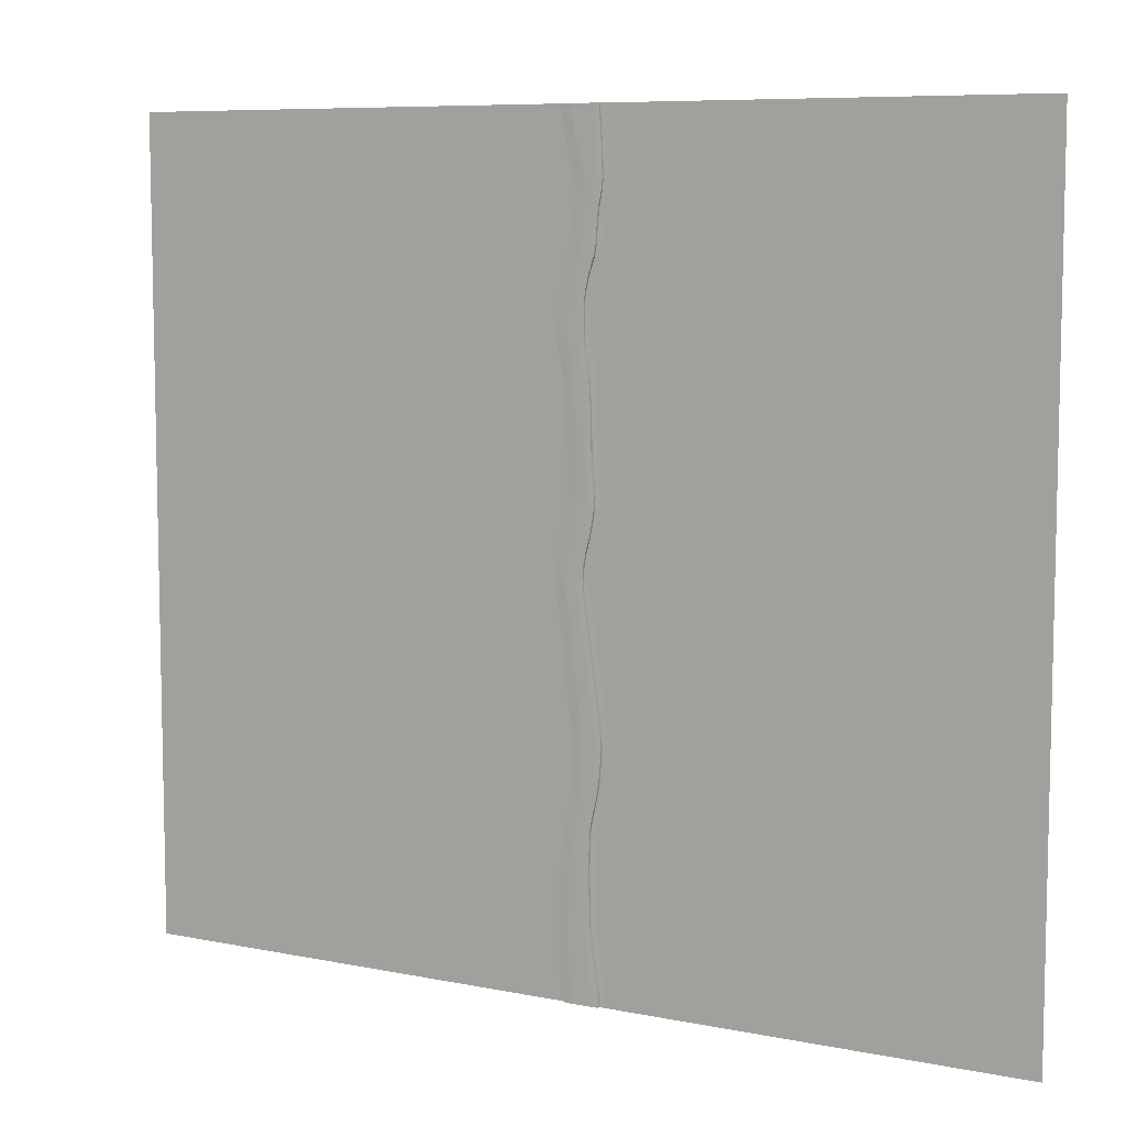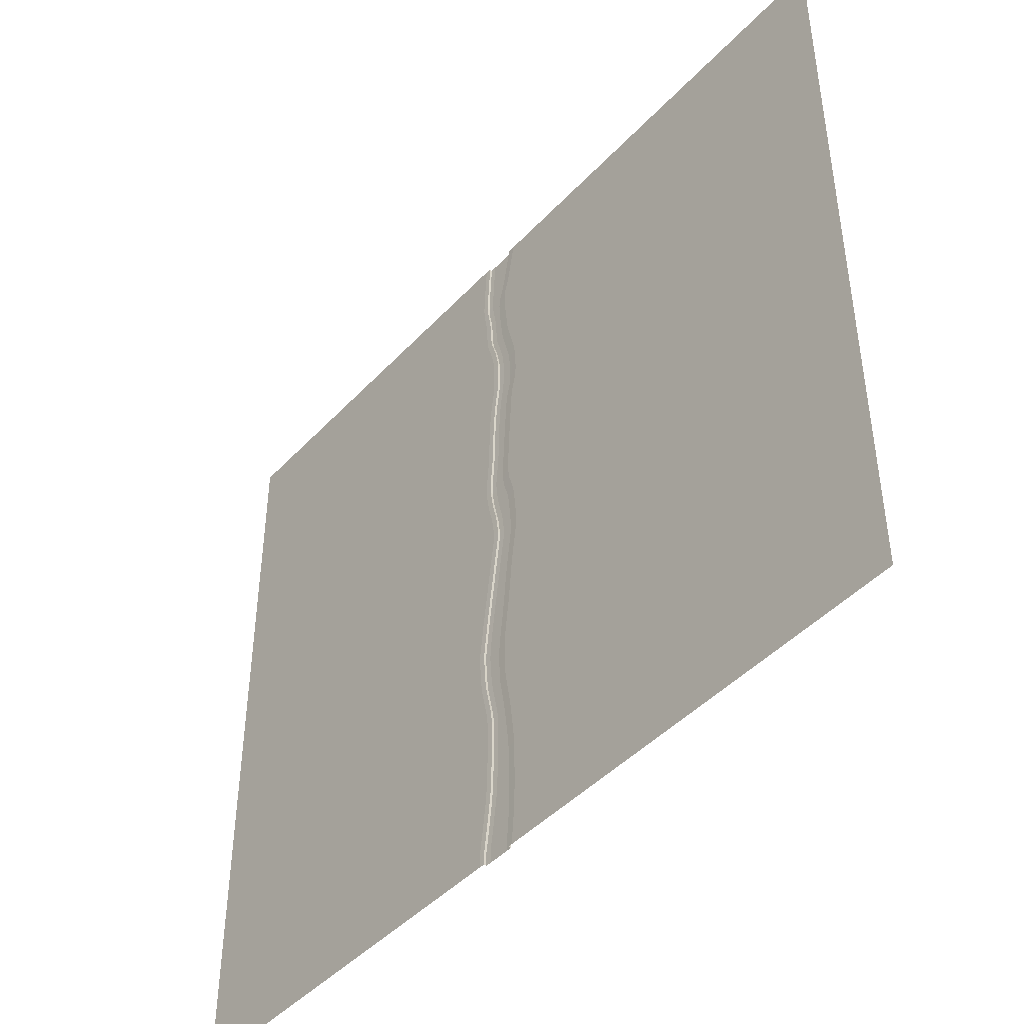
<metadata>
{"format":"obj","ext":"obj","renderer":"f3d","projection":"perspective","resolution":1024,"background":"white","views":[{"elev":7.8,"azim":29.6,"up":"+Z"},{"elev":-44.6,"azim":-129.5,"up":"+Z"}]}
</metadata>
<code>
o Plane.014_Plane.015
v -80.48 0 80
v 100 0 80
v -80.48 0 -80
v 100 0 -80
v -80.48 0 -77.6
v 100 0 -77.6
v -80.48 0 78.55
v 100 0 78.55
v 18.17 0 80
v 17.06 -0.05198 80
v 17.06 -0.05198 -80
v 18.18 0 -80
v 18.18 0 -77.6
v 17.06 -0.05198 -77.6
v 18.18 0 78.55
v 17.06 -0.05198 78.55
v 9.277 0 -80
v 10.36 -0.05198 -80
v 9.276 0 -77.6
v 10.36 -0.05198 -77.6
v 10.36 -0.05198 78.55
v 9.156 0 78.55
v 10.36 -0.05198 80
v 9.163 0 80
v 11.54 -0.5849 80
v 10.36 -0.5329 80
v 17.06 -0.5329 80
v 15.96 -0.5849 80
v 17.06 -0.5329 78.55
v 15.95 -0.5849 78.55
v 17.06 -0.5329 -77.6
v 15.94 -0.5849 -77.6
v 15.94 -0.5849 -80
v 17.06 -0.5329 -80
v 10.36 -0.5329 -80
v 11.45 -0.5849 -80
v 10.36 -0.5329 -77.6
v 11.45 -0.5849 -77.6
v 11.54 -0.5849 78.55
v 10.36 -0.5329 78.55
v 100 0 60.34
v 100 0 62.62
v -80.48 0 62.66
v -80.48 0 60.36
v 100 0 38.36
v 100 0 40.64
v -80.48 0 40.63
v -80.48 0 38.41
v 100 0 -66.65
v 100 0 -64.3
v -80.48 0 -64.3
v -80.48 0 -66.68
v -80.48 0 -46.94
v -80.48 0 -49.18
v 100 0 -49.22
v 100 0 -46.98
v -80.48 0 6.522
v -80.48 0 4.436
v 100 0 4.517
v 100 0 6.601
v -80.48 0 55.93
v -80.48 0 53.82
v 100 0 53.85
v 100 0 55.95
v -80.48 0 19.82
v -80.48 0 17.44
v 100 0 17.45
v 100 0 19.82
v -80.48 0 29.97
v -80.48 0 27.6
v 100 0 27.59
v 100 0 29.97
v -80.48 0 -30.92
v -80.48 0 -33.25
v 100 0 -33.24
v 100 0 -30.92
v -80.48 0 -12.76
v -80.48 0 -15.05
v 100 0 -15.03
v 100 0 -12.76
v -80.48 0 -2.396
v -80.48 0 -4.694
v 100 0 -4.693
v 100 0 -2.396
v 100 0 -23.75
v 100 0 -21.47
v -80.48 0 -21.45
v -80.48 0 -23.74
v -80.48 0 72.1
v -80.48 0 70
v 100 0 69.89
v 100 0 72.14
v 100 0 -40.74
v 100 0 -38.5
v -80.48 0 -38.49
v -80.48 0 -40.76
v 100 0 -58.01
v 100 0 -55.63
v -80.48 0 -55.65
v -80.48 0 -58.01
v 100 0 -72.77
v 100 0 -70.47
v -80.48 0 -70.45
v -80.48 0 -72.79
v 100 0 45.82
v 100 0 48.02
v -80.48 0 48.02
v -80.48 0 45.83
v -80.48 0 35.14
v -80.48 0 32.92
v 100 0 32.92
v 100 0 35.18
v 100 0 9.952
v 100 0 12.18
v -80.48 0 12.19
v -80.48 0 10.03
v -80.48 0 2.01
v -80.48 0 -0.2727
v 100 0 -0.2726
v 100 0 1.928
v -80.48 0 52.26
v -80.48 0 50.3
v 100 0 50.3
v 100 0 52.23
v 100 0 65.22
v 100 0 67.41
v -80.48 0 67.32
v -80.48 0 65.16
v 18.07 0 62.61
v 17.79 0 60.34
v 16.63 -0.05198 60.34
v 16.92 -0.05198 62.6
v 12.89 -0.05198 62.65
v 12.68 -0.05198 60.36
v 11.46 0 60.36
v 11.68 0 62.66
v 16.92 -0.5329 62.61
v 16.63 -0.5329 60.35
v 15.45 -0.5849 60.35
v 15.75 -0.5849 62.62
v 14.13 -0.5849 62.64
v 13.91 -0.5849 60.35
v 12.68 -0.5329 60.36
v 12.89 -0.5329 62.65
v 15.14 0 40.64
v 15.31 0 38.37
v 14.14 -0.05198 38.38
v 13.97 -0.05198 40.64
v 9.419 -0.05198 40.63
v 9.591 -0.05198 38.42
v 8.396 0 38.41
v 8.217 0 40.63
v 13.97 -0.5329 40.63
v 14.14 -0.5329 38.38
v 12.97 -0.5849 38.39
v 12.8 -0.5849 40.63
v 10.63 -0.5849 40.63
v 10.8 -0.5849 38.4
v 9.592 -0.5329 38.42
v 9.419 -0.5329 40.63
v 16.47 0 -64.3
v 16.66 0 -66.65
v 15.53 -0.05198 -66.65
v 15.34 -0.05198 -64.3
v 9.802 -0.05198 -64.3
v 9.791 -0.05198 -66.68
v 8.696 0 -66.68
v 8.705 0 -64.3
v 15.34 -0.5329 -64.3
v 15.53 -0.5329 -66.65
v 14.41 -0.5849 -66.66
v 14.22 -0.5849 -64.3
v 10.9 -0.5849 -64.3
v 10.89 -0.5849 -66.67
v 9.791 -0.5329 -66.67
v 9.802 -0.5329 -64.3
v 16.61 0 -46.98
v 16.36 0 -49.21
v 15.22 -0.05198 -49.21
v 15.46 -0.05198 -46.99
v 11.24 -0.05198 -46.95
v 10.9 -0.05198 -49.17
v 9.785 0 -49.18
v 10.12 0 -46.94
v 15.46 -0.5329 -46.97
v 15.22 -0.5329 -49.19
v 14.08 -0.5849 -49.19
v 14.33 -0.5849 -46.96
v 12.36 -0.5849 -46.96
v 12.02 -0.5849 -49.18
v 10.9 -0.5329 -49.18
v 11.24 -0.5329 -46.95
v 16.69 0 6.595
v 16.24 0 4.524
v 15.06 -0.05198 4.531
v 15.51 -0.05198 6.581
v 10.34 -0.05198 6.503
v 9.94 -0.05198 4.449
v 8.782 0 4.439
v 9.188 0 6.513
v 15.51 -0.5329 6.57
v 15.06 -0.5329 4.526
v 13.88 -0.5849 4.506
v 14.33 -0.5849 6.554
v 11.51 -0.5849 6.526
v 11.1 -0.5849 4.479
v 9.941 -0.5329 4.461
v 10.35 -0.5329 6.507
v 17.53 0 55.95
v 17.14 0 53.86
v 15.97 -0.05198 53.88
v 16.36 -0.05198 55.95
v 12.14 -0.05198 55.93
v 11.74 -0.05198 53.84
v 10.51 0 53.83
v 10.91 0 55.93
v 16.36 -0.5329 55.95
v 15.97 -0.5329 53.88
v 14.79 -0.5849 53.87
v 15.18 -0.5849 55.94
v 13.38 -0.5849 55.94
v 12.98 -0.5849 53.85
v 11.74 -0.5329 53.85
v 12.14 -0.5329 55.93
v 16.69 0 19.82
v 16.83 0 17.45
v 15.67 -0.05198 17.45
v 15.53 -0.05198 19.82
v 11.56 -0.05198 19.82
v 11.65 -0.05198 17.44
v 10.49 0 17.44
v 10.4 0 19.82
v 15.53 -0.5329 19.82
v 15.67 -0.5329 17.45
v 14.51 -0.5849 17.45
v 14.37 -0.5849 19.82
v 12.72 -0.5849 19.82
v 12.81 -0.5849 17.44
v 11.65 -0.5329 17.44
v 11.56 -0.5329 19.82
v 18.7 0 -30.92
v 18.74 0 -33.24
v 17.59 -0.05198 -33.24
v 17.54 -0.05198 -30.93
v 12.56 -0.05198 -30.93
v 12.69 -0.05198 -33.25
v 11.56 0 -33.25
v 11.43 0 -30.93
v 17.54 -0.5329 -30.93
v 17.59 -0.5329 -33.24
v 16.43 -0.5849 -33.25
v 16.38 -0.5849 -30.93
v 13.69 -0.5849 -30.93
v 13.81 -0.5849 -33.25
v 12.69 -0.5329 -33.25
v 12.56 -0.5329 -30.93
v 16.22 0 -12.77
v 16.55 0 -15.03
v 15.38 -0.05198 -15.02
v 15.05 -0.05198 -12.77
v 10.48 -0.05198 -12.77
v 10.75 -0.05198 -15.04
v 9.612 0 -15.04
v 9.341 0 -12.77
v 15.05 -0.5329 -12.77
v 15.38 -0.5329 -15.02
v 14.21 -0.5849 -15.03
v 13.88 -0.5849 -12.77
v 11.62 -0.5849 -12.77
v 11.89 -0.5849 -15.04
v 10.75 -0.5329 -15.04
v 10.48 -0.5329 -12.77
v 15.33 -0.05198 27.6
v 15.21 -0.05198 29.97
v 16.36 0 29.97
v 16.49 0 27.6
v 10.92 -0.05198 29.97
v 11.08 -0.05198 27.6
v 9.911 0 27.6
v 9.756 0 29.97
v 14.17 -0.5849 27.6
v 14.05 -0.5849 29.97
v 15.21 -0.5329 29.97
v 15.33 -0.5329 27.6
v 12.1 -0.5849 29.97
v 12.24 -0.5849 27.6
v 11.08 -0.5329 27.6
v 10.92 -0.5329 29.97
v 13.86 -0.05198 -4.685
v 13.8 -0.05198 -2.399
v 14.97 0 -2.397
v 15.03 0 -4.69
v 8.197 0 -4.691
v 8.146 0 -2.397
v 9.294 -0.05198 -2.4
v 9.342 -0.05198 -4.687
v 12.68 -0.5849 -4.687
v 12.62 -0.5849 -2.398
v 13.8 -0.5329 -2.4
v 13.86 -0.5329 -4.684
v 9.342 -0.5329 -4.686
v 9.294 -0.5329 -2.4
v 10.44 -0.5849 -2.399
v 10.49 -0.5849 -4.688
v 16.63 -0.05198 -23.74
v 16.32 -0.05198 -21.47
v 17.48 0 -21.47
v 17.79 0 -23.75
v 10.49 0 -23.74
v 10.23 0 -21.45
v 11.37 -0.05198 -21.46
v 11.63 -0.05198 -23.74
v 15.46 -0.5849 -23.74
v 15.15 -0.5849 -21.47
v 16.32 -0.5329 -21.47
v 16.63 -0.5329 -23.74
v 11.63 -0.5329 -23.74
v 11.37 -0.5329 -21.46
v 12.5 -0.5849 -21.46
v 12.76 -0.5849 -23.74
v 18.6 0 72.14
v 18.7 0 69.89
v 17.58 -0.05198 69.9
v 17.47 -0.05198 72.14
v 11.66 -0.05198 72.09
v 12.19 -0.05198 70.02
v 10.97 0 70.01
v 10.44 0 72.09
v 17.47 -0.5329 72.13
v 17.57 -0.5329 69.92
v 16.46 -0.5849 69.95
v 16.36 -0.5849 72.12
v 12.85 -0.5849 72.1
v 13.39 -0.5849 69.99
v 12.2 -0.5329 70.02
v 11.66 -0.5329 72.09
v 11.24 0 -40.75
v 11.46 0 -38.49
v 12.58 -0.05198 -38.49
v 12.37 -0.05198 -40.74
v 12.37 -0.5329 -40.74
v 12.58 -0.5329 -38.49
v 13.71 -0.5849 -38.49
v 13.49 -0.5849 -40.74
v 16.83 -0.05198 -40.73
v 17.16 -0.05198 -38.5
v 18.31 0 -38.5
v 17.98 0 -40.73
v 15.68 -0.5849 -40.73
v 16 -0.5849 -38.5
v 17.16 -0.5329 -38.5
v 16.83 -0.5329 -40.73
v 15.15 -0.05198 -58.01
v 15.13 -0.05198 -55.63
v 16.26 0 -55.63
v 16.28 0 -58.01
v 8.831 0 -58.01
v 8.997 0 -55.65
v 10.1 -0.05198 -55.65
v 9.936 -0.05198 -58.01
v 14.02 -0.5849 -58.01
v 13.99 -0.5849 -55.64
v 15.13 -0.5329 -55.63
v 15.15 -0.5329 -58.01
v 9.936 -0.5329 -58.01
v 10.1 -0.5329 -55.65
v 11.21 -0.5849 -55.65
v 11.04 -0.5849 -58.01
v 16.36 -0.05198 -72.76
v 16.04 -0.05198 -70.48
v 17.17 0 -70.47
v 17.48 0 -72.76
v 8.862 0 -72.78
v 8.747 0 -70.45
v 9.839 -0.05198 -70.45
v 9.952 -0.05198 -72.78
v 15.23 -0.5849 -72.77
v 14.91 -0.5849 -70.47
v 16.04 -0.5329 -70.47
v 16.36 -0.5329 -72.76
v 9.951 -0.5329 -72.78
v 9.839 -0.5329 -70.45
v 10.93 -0.5849 -70.46
v 11.04 -0.5849 -72.77
v 14.03 -0.05198 45.82
v 14.28 -0.05198 48
v 15.46 0 48.01
v 15.2 0 45.82
v 8.556 0 45.83
v 8.905 0 48.01
v 10.12 -0.05198 47.99
v 9.766 -0.05198 45.83
v 12.85 -0.5849 45.82
v 13.1 -0.5849 48.01
v 14.28 -0.5329 48
v 14.03 -0.5329 45.82
v 9.766 -0.5329 45.83
v 10.12 -0.5329 47.99
v 11.34 -0.5849 48
v 10.98 -0.5849 45.83
v 9.554 0 32.92
v 9.217 0 35.13
v 10.4 -0.05198 35.13
v 10.73 -0.05198 32.92
v 10.73 -0.5329 32.92
v 10.4 -0.5329 35.13
v 11.58 -0.5849 35.14
v 11.91 -0.5849 32.92
v 14.97 -0.05198 32.93
v 14.69 -0.05198 35.17
v 15.85 0 35.18
v 16.13 0 32.92
v 13.8 -0.5849 32.92
v 13.52 -0.5849 35.16
v 14.69 -0.5329 35.16
v 14.97 -0.5329 32.92
v 16.09 -0.05198 9.972
v 16.16 -0.05198 12.18
v 17.32 0 12.18
v 17.26 0 9.958
v 10.3 0 10.04
v 10.58 0 12.19
v 11.74 -0.05198 12.19
v 11.46 -0.05198 10.05
v 14.92 -0.5849 9.998
v 14.99 -0.5849 12.19
v 16.16 -0.5329 12.18
v 16.09 -0.5329 9.982
v 11.46 -0.5329 10.05
v 11.74 -0.5329 12.19
v 12.9 -0.5849 12.19
v 12.62 -0.5849 10.03
v 13.98 -0.05198 -0.2699
v 14.36 -0.05198 1.915
v 15.54 0 1.922
v 15.16 0 -0.2714
v 8.344 0 -0.2715
v 8.556 0 2.006
v 9.709 -0.05198 1.996
v 9.495 -0.05198 -0.2686
v 12.8 -0.5849 -0.2703
v 13.19 -0.5849 1.939
v 14.36 -0.5329 1.919
v 13.98 -0.5329 -0.2691
v 9.495 -0.5329 -0.2685
v 9.708 -0.5329 1.985
v 10.86 -0.5849 1.966
v 10.65 -0.5849 -0.2695
v 14.85 -0.05198 50.32
v 15.4 -0.05198 52.2
v 16.59 0 52.22
v 16.03 0 50.31
v 9.532 0 50.31
v 10.07 0 52.25
v 11.29 -0.05198 52.24
v 10.76 -0.05198 50.33
v 13.65 -0.5849 50.31
v 14.21 -0.5849 52.22
v 15.4 -0.5329 52.21
v 14.85 -0.5329 50.32
v 10.76 -0.5329 50.33
v 11.29 -0.5329 52.24
v 12.53 -0.5849 52.23
v 12 -0.5849 50.32
v 17.45 -0.05198 65.23
v 17.64 -0.05198 67.4
v 18.78 0 67.41
v 18.59 0 65.22
v 11.88 0 65.75
v 11.65 0 67.89
v 12.87 -0.05198 67.89
v 13.11 -0.05198 65.76
v 16.32 -0.5849 65.37
v 16.52 -0.5849 67.49
v 17.64 -0.5329 67.38
v 17.45 -0.5329 65.23
v 13.11 -0.5329 65.77
v 12.87 -0.5329 67.89
v 14.09 -0.5849 67.76
v 14.34 -0.5849 65.62
f 14 11 34 31
f 376 20 19 373
f 10 16 29 27
f 104 373 19 5
f 25 28 30 39
f 322 91 126 467
f 18 20 37 35
f 380 31 32 377
f 21 23 26 40
f 334 331 474 479
f 38 32 33 36
f 130 41 64 209
f 13 6 4 12
f 29 329 332 30
f 452 123 106 387
f 133 472 477 144
f 480 141 144 477
f 44 135 216 61
f 128 469 136 43
f 131 212 217 138
f 356 97 50 161
f 400 157 160 397
f 108 389 152 47
f 48 151 402 109
f 147 410 415 154
f 54 183 358 99
f 368 173 176 365
f 100 357 168 51
f 52 167 374 103
f 163 370 379 170
f 440 295 294 437
f 408 285 288 405
f 352 185 188 349
f 432 205 208 429
f 197 424 429 208
f 62 215 454 121
f 195 434 443 202
f 116 421 200 57
f 472 133 136 469
f 476 137 140 473
f 142 139 220 221
f 146 45 112 411
f 222 463 462 223
f 110 401 280 69
f 278 229 232 279
f 229 278 287 240
f 286 237 240 287
f 70 279 232 65
f 194 59 120 435
f 181 340 341 192
f 58 199 438 117
f 340 181 184 337
f 78 263 310 87
f 312 245 248 309
f 245 312 317 256
f 320 253 256 317
f 88 309 248 73
f 304 269 272 301
f 261 296 301 272
f 118 437 294 81
f 259 306 315 266
f 82 293 264 77
f 416 283 282 413
f 404 277 280 401
f 276 71 68 225
f 444 299 298 441
f 7 22 328 89
f 448 303 302 445
f 372 101 6 13
f 292 83 80 257
f 308 85 76 241
f 74 247 338 95
f 270 267 314 319
f 300 265 268 297
f 296 261 264 293
f 323 466 475 330
f 5 19 17 3
f 384 38 37 381
f 1 24 22 7
f 39 333 336 40
f 344 189 192 341
f 316 249 252 313
f 242 75 94 347
f 254 251 350 343
f 258 79 86 307
f 165 360 365 176
f 179 354 363 186
f 96 337 184 53
f 178 55 98 355
f 190 187 362 367
f 90 327 470 127
f 348 93 56 177
f 174 171 378 383
f 364 169 172 361
f 360 165 168 357
f 149 392 397 160
f 460 395 394 457
f 122 453 390 107
f 464 399 398 461
f 392 149 152 389
f 396 153 156 393
f 158 155 414 407
f 162 49 102 371
f 412 111 72 275
f 420 113 60 193
f 284 233 236 281
f 226 67 114 419
f 238 235 426 431
f 243 346 351 250
f 66 231 422 115
f 206 203 442 447
f 428 201 204 425
f 424 197 200 421
f 436 119 84 291
f 227 418 427 234
f 218 459 458 219
f 210 63 124 451
f 214 455 454 215
f 468 129 132 465
f 388 105 46 145
f 21 325 328 22
f 15 8 92 321
f 456 391 390 453
f 325 21 40 336
f 9 15 16 10
f 369 14 31 380
f 13 12 11 14
f 20 18 17 19
f 20 376 381 37
f 23 21 22 24
f 27 29 30 28
f 384 377 32 38
f 31 34 33 32
f 38 36 35 37
f 452 387 386 449
f 25 39 40 26
f 130 209 212 131
f 134 213 216 135
f 138 217 220 139
f 142 221 224 143
f 146 411 410 147
f 150 403 402 151
f 154 415 414 155
f 158 407 406 159
f 162 371 370 163
f 166 375 374 167
f 170 379 378 171
f 174 383 382 175
f 277 404 405 288
f 436 291 290 433
f 194 435 434 195
f 198 439 438 199
f 202 443 442 203
f 206 447 446 207
f 465 132 137 476
f 213 134 143 224
f 480 473 140 141
f 388 145 148 385
f 226 419 418 227
f 230 423 422 231
f 234 427 426 235
f 238 431 430 239
f 409 274 283 416
f 408 413 282 285
f 182 359 358 183
f 242 347 346 243
f 246 339 338 247
f 250 351 350 251
f 254 343 342 255
f 258 307 306 259
f 262 311 310 263
f 266 315 314 267
f 270 319 318 271
f 190 367 366 191
f 178 355 354 179
f 186 363 362 187
f 433 290 299 444
f 295 440 445 302
f 448 441 298 303
f 15 321 324 16
f 289 260 265 300
f 311 262 271 318
f 304 297 268 269
f 412 275 274 409
f 322 467 466 323
f 326 471 470 327
f 330 475 474 331
f 334 479 478 335
f 339 246 255 342
f 292 257 260 289
f 305 244 249 316
f 320 313 252 253
f 345 180 185 352
f 359 182 191 366
f 344 349 188 189
f 420 193 196 417
f 353 164 169 364
f 375 166 175 382
f 368 361 172 173
f 348 177 180 345
f 449 386 395 460
f 391 456 461 398
f 464 457 394 399
f 403 150 159 406
f 356 161 164 353
f 385 148 153 396
f 400 393 156 157
f 273 228 233 284
f 423 230 239 430
f 286 281 236 237
f 308 241 244 305
f 417 196 201 428
f 439 198 207 446
f 432 425 204 205
f 210 451 450 211
f 211 450 459 218
f 455 214 223 462
f 222 219 458 463
f 276 225 228 273
f 16 324 329 29
f 471 326 335 478
f 39 30 332 333
f 372 13 14 369
f 9 2 8 15
f 370 371 372 369
f 374 375 376 373
f 378 379 380 377
f 382 383 384 381
f 466 467 468 465
f 130 131 132 129
f 470 471 472 469
f 134 135 136 133
f 474 475 476 473
f 138 139 140 137
f 478 479 480 477
f 142 143 144 141
f 386 387 388 385
f 146 147 148 145
f 390 391 392 389
f 150 151 152 149
f 394 395 396 393
f 154 155 156 153
f 398 399 400 397
f 158 159 160 157
f 354 355 356 353
f 162 163 164 161
f 358 359 360 357
f 166 167 168 165
f 362 363 364 361
f 170 171 172 169
f 366 367 368 365
f 174 175 176 173
f 402 403 404 401
f 278 279 280 277
f 406 407 408 405
f 286 287 288 285
f 418 419 420 417
f 194 195 196 193
f 422 423 424 421
f 198 199 200 197
f 426 427 428 425
f 202 203 204 201
f 430 431 432 429
f 206 207 208 205
f 210 211 212 209
f 214 215 216 213
f 218 219 220 217
f 222 223 224 221
f 274 275 276 273
f 226 227 228 225
f 230 231 232 229
f 282 283 284 281
f 234 235 236 233
f 238 239 240 237
f 410 411 412 409
f 414 415 416 413
f 338 339 340 337
f 182 183 184 181
f 306 307 308 305
f 242 243 244 241
f 310 311 312 309
f 246 247 248 245
f 314 315 316 313
f 250 251 252 249
f 318 319 320 317
f 254 255 256 253
f 290 291 292 289
f 258 259 260 257
f 294 295 296 293
f 262 263 264 261
f 298 299 300 297
f 266 267 268 265
f 302 303 304 301
f 270 271 272 269
f 342 343 344 341
f 190 191 192 189
f 346 347 348 345
f 178 179 180 177
f 350 351 352 349
f 186 187 188 185
f 434 435 436 433
f 438 439 440 437
f 442 443 444 441
f 446 447 448 445
f 322 323 324 321
f 326 327 328 325
f 330 331 332 329
f 334 335 336 333
f 450 451 452 449
f 454 455 456 453
f 458 459 460 457
f 462 463 464 461
f 371 102 101 372
f 379 370 369 380
f 91 322 321 92
f 323 330 329 324
f 103 374 373 104
f 375 382 381 376
f 327 90 89 328
f 335 326 325 336
f 331 334 333 332
f 383 378 377 384
f 467 126 125 468
f 41 130 129 42
f 475 466 465 476
f 131 138 137 132
f 63 210 209 64
f 211 218 217 212
f 143 134 133 144
f 471 478 477 472
f 127 470 469 128
f 135 44 43 136
f 223 214 213 224
f 215 62 61 216
f 479 474 473 480
f 139 142 141 140
f 219 222 221 220
f 387 106 105 388
f 45 146 145 46
f 395 386 385 396
f 147 154 153 148
f 111 412 411 112
f 409 416 415 410
f 159 150 149 160
f 391 398 397 392
f 405 404 403 406
f 107 390 389 108
f 151 48 47 152
f 401 110 109 402
f 399 394 393 400
f 155 158 157 156
f 413 408 407 414
f 355 98 97 356
f 49 162 161 50
f 363 354 353 364
f 163 170 169 164
f 175 166 165 176
f 359 366 365 360
f 99 358 357 100
f 167 52 51 168
f 367 362 361 368
f 171 174 173 172
f 177 56 55 178
f 351 346 345 352
f 179 186 185 180
f 347 94 93 348
f 53 184 183 54
f 95 338 337 96
f 181 192 191 182
f 339 342 341 340
f 189 188 187 190
f 343 350 349 344
f 419 114 113 420
f 59 194 193 60
f 427 418 417 428
f 195 202 201 196
f 119 436 435 120
f 433 444 443 434
f 207 198 197 208
f 423 430 429 424
f 115 422 421 116
f 199 58 57 200
f 445 440 439 446
f 437 118 117 438
f 431 426 425 432
f 203 206 205 204
f 441 448 447 442
f 123 452 451 124
f 449 460 459 450
f 453 122 121 454
f 461 456 455 462
f 457 464 463 458
f 283 274 273 284
f 227 234 233 228
f 275 72 71 276
f 67 226 225 68
f 239 230 229 240
f 277 288 287 278
f 69 280 279 70
f 231 66 65 232
f 285 282 281 286
f 235 238 237 236
f 315 306 305 316
f 243 250 249 244
f 307 86 85 308
f 75 242 241 76
f 255 246 245 256
f 311 318 317 312
f 87 310 309 88
f 247 74 73 248
f 319 314 313 320
f 251 254 253 252
f 291 84 83 292
f 79 258 257 80
f 299 290 289 300
f 259 266 265 260
f 271 262 261 272
f 295 302 301 296
f 81 294 293 82
f 263 78 77 264
f 303 298 297 304
f 267 270 269 268
f 468 125 42 129

</code>
